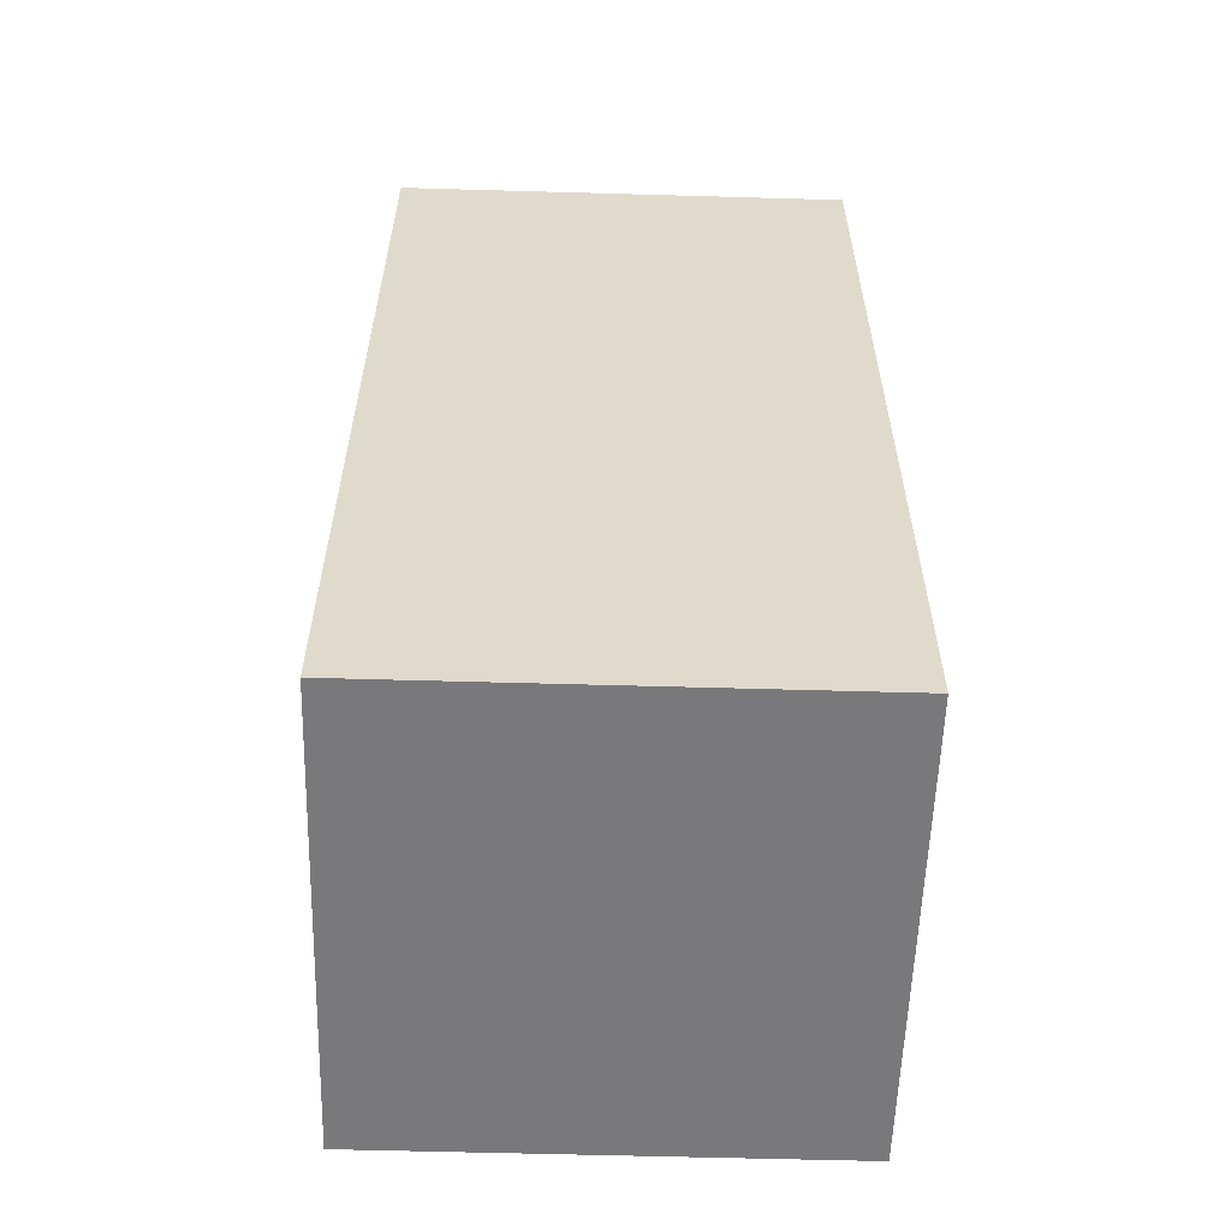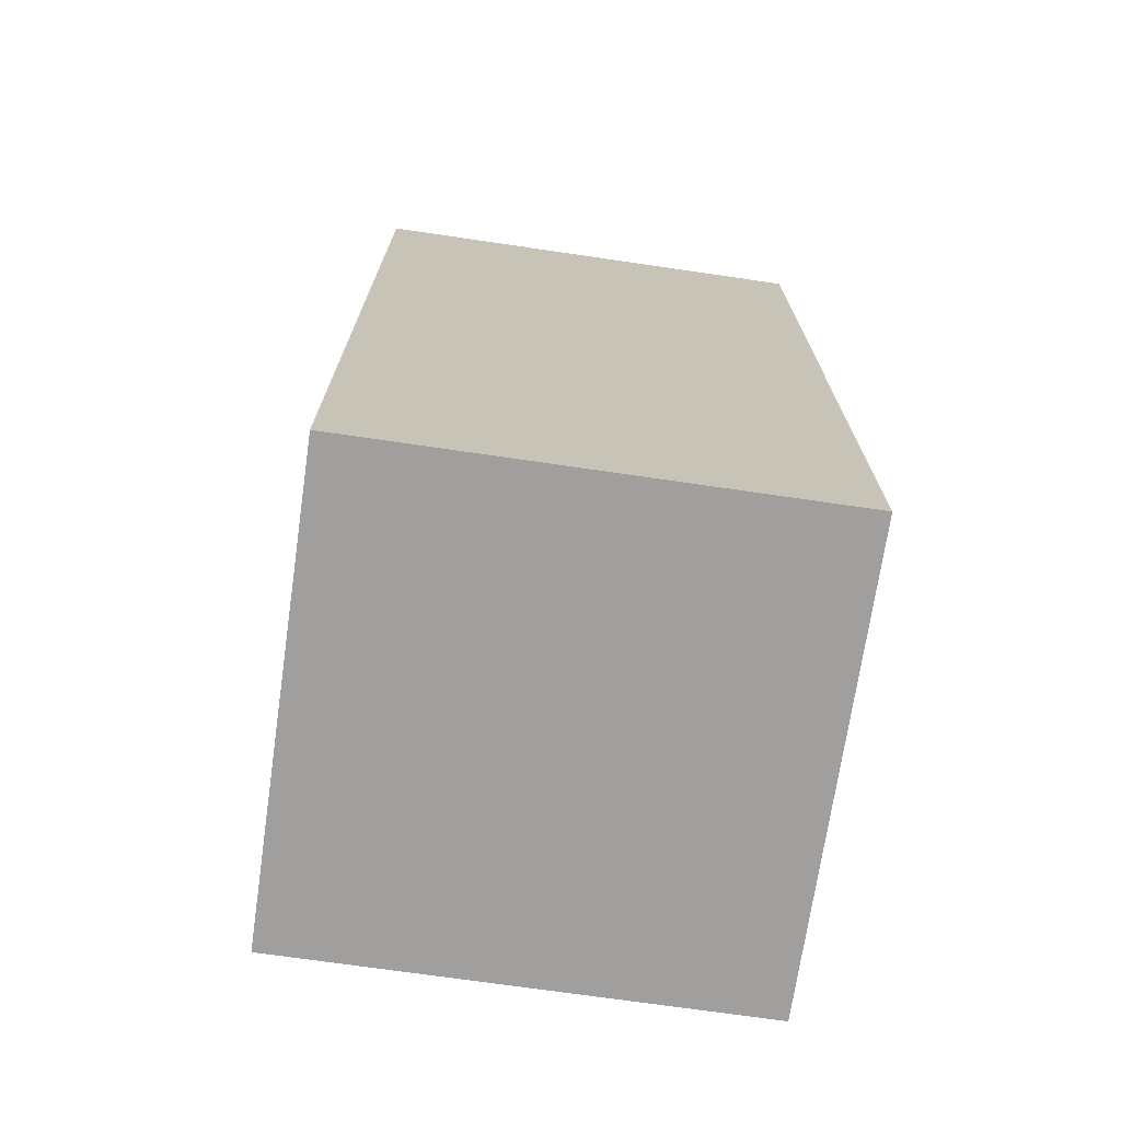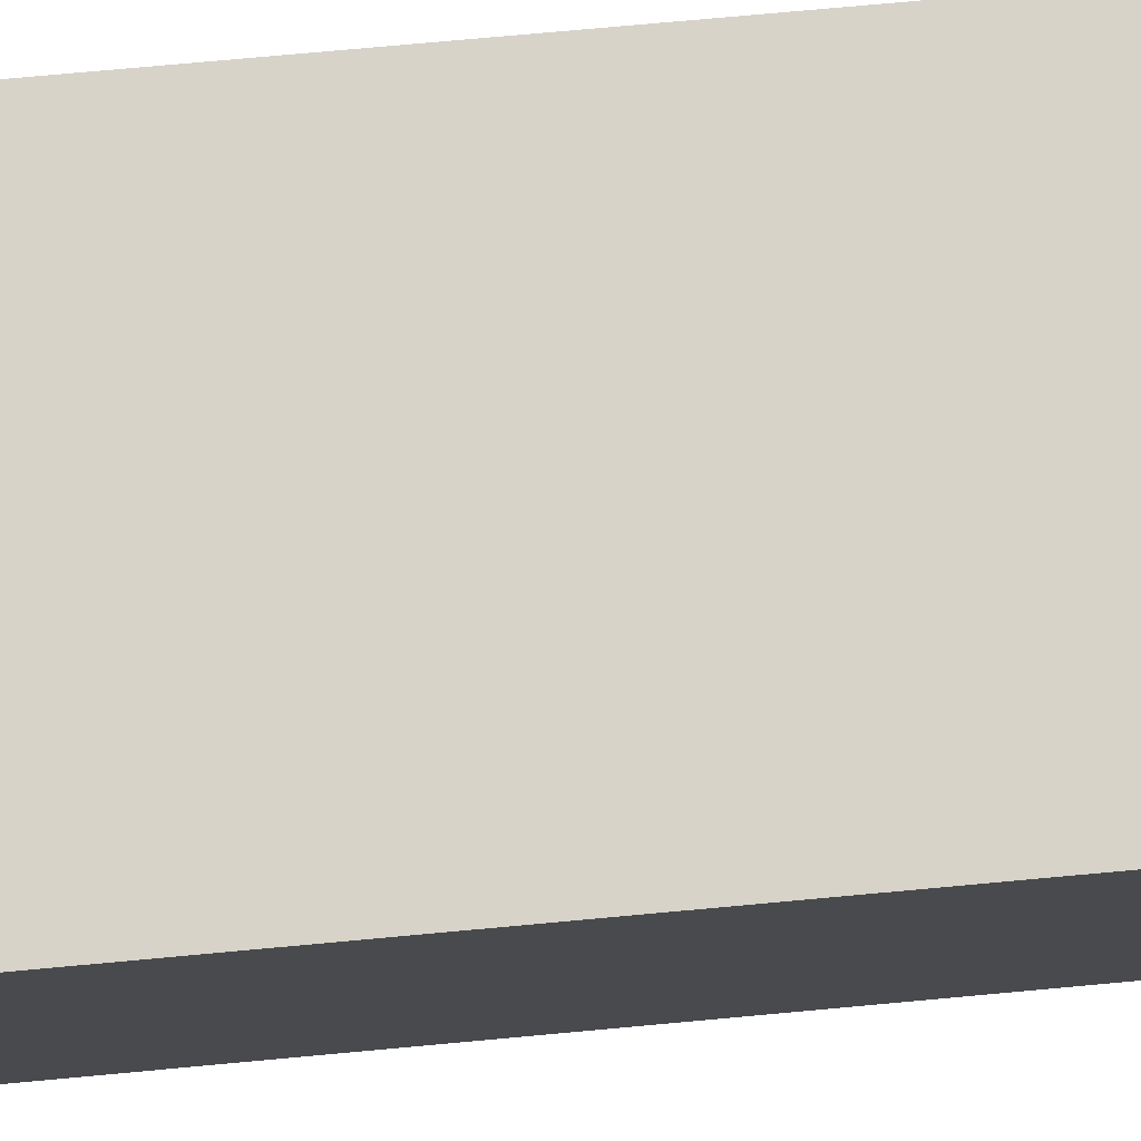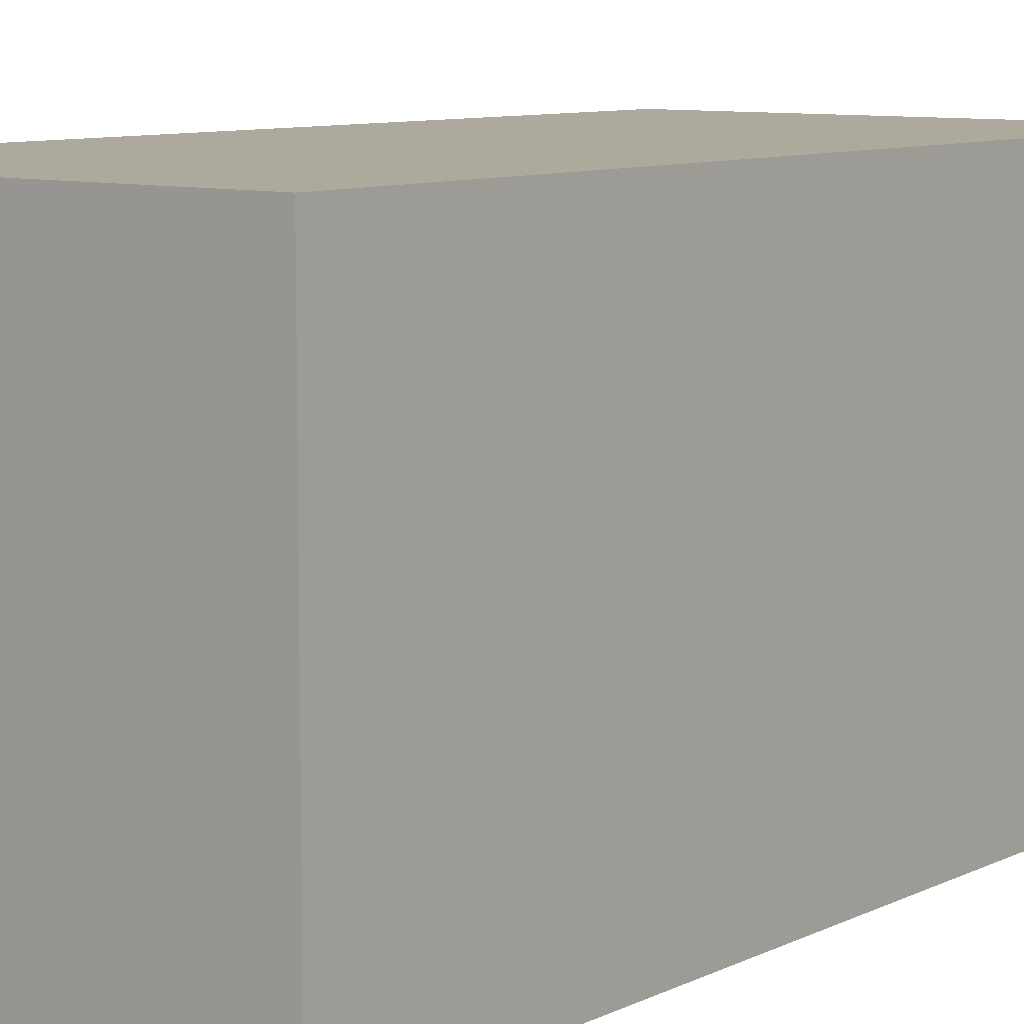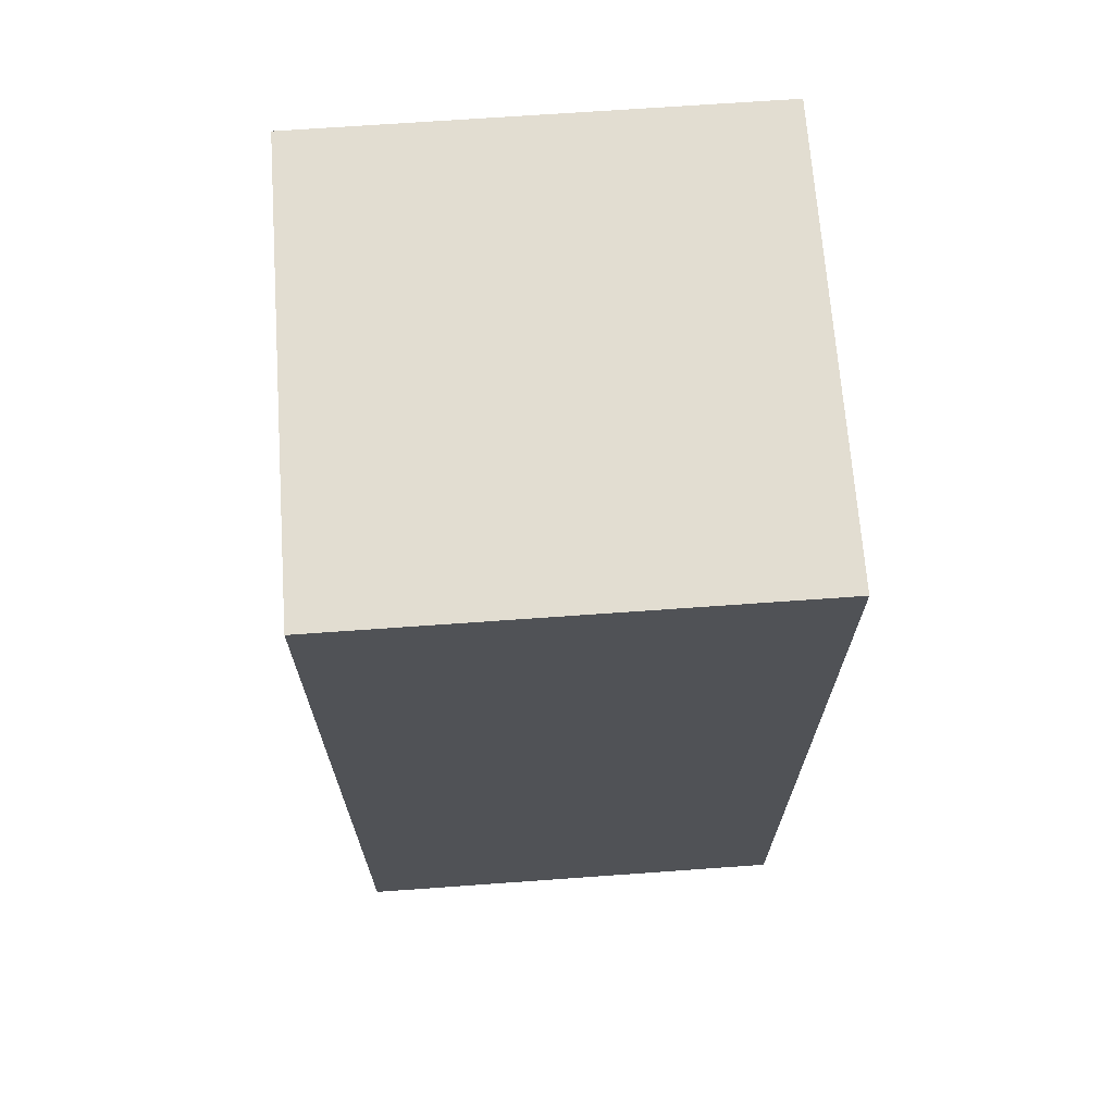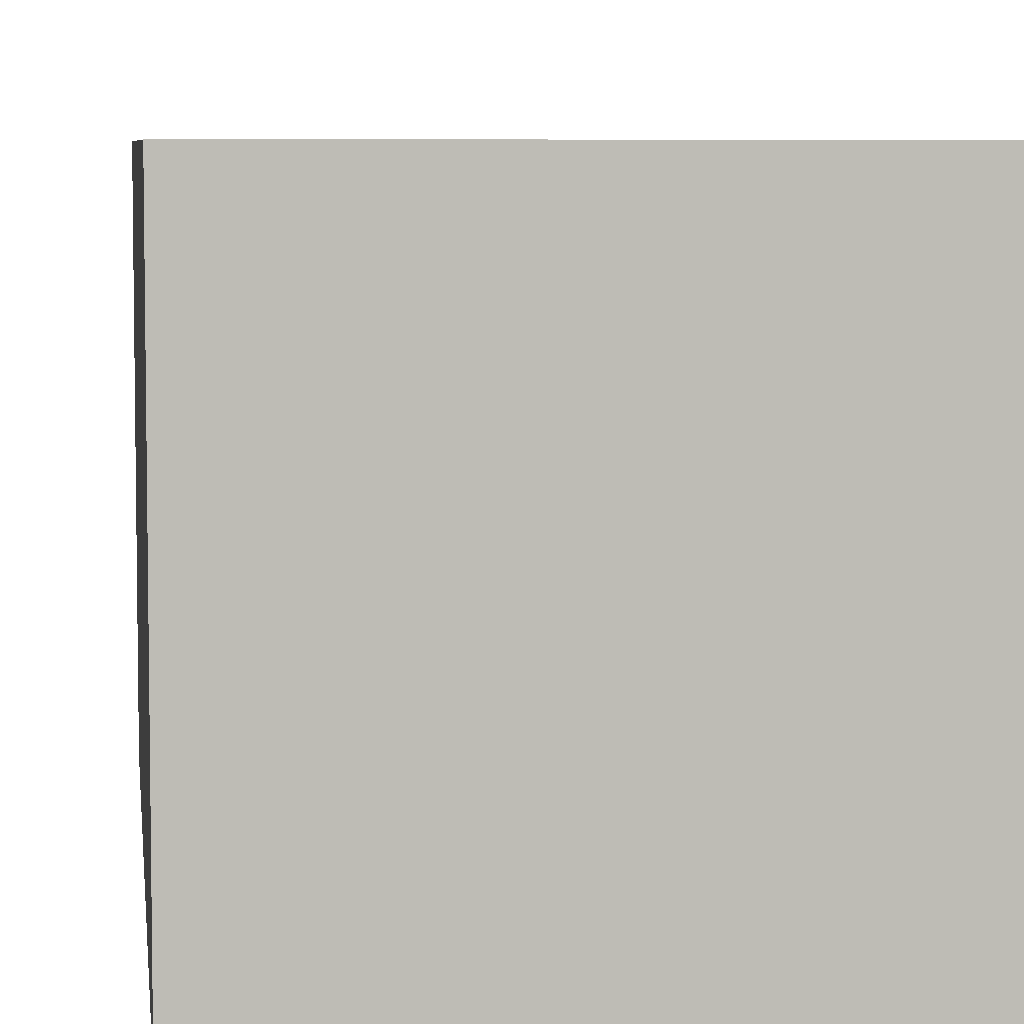
<metadata>
{"format":"obj","ext":"obj","renderer":"f3d","projection":"perspective","resolution":1024,"background":"white","views":[{"elev":-57.9,"azim":178.3,"up":"+Y"},{"elev":-71.5,"azim":171.7,"up":"+Y"},{"elev":76.5,"azim":-95.2,"up":"+Z"},{"elev":8.8,"azim":-142.0,"up":"+Z"},{"elev":68.6,"azim":-94.1,"up":"+Y"},{"elev":6.0,"azim":173.5,"up":"+Z"}]}
</metadata>
<code>
v 1 0 0
v 1 0 1
v 0 0 1
v 0 0 0
v 1 2 0
v 1 2 1
v 0 2 1
v 0 2 0
v 1 0 0.25
v 1 0 0.5
v 1 0 0.75
v 0.75 0 0
v 0.5 0 0
v 0.25 0 0
v 0.75 0 1
v 0.5 0 1
v 0.25 0 1
v 0 0 0.75
v 0 0 0.5
v 0 0 0.25
v 1 2 0.25
v 1 2 0.5
v 1 2 0.75
v 0.75 2 0
v 0.5 2 0
v 0.25 2 0
v 0.75 2 1
v 0.5 2 1
v 0.25 2 1
v 0 2 0.75
v 0 2 0.5
v 0 2 0.25
f 3 7 30 18
f 4 20 32 8
f 18 30 31 19
f 19 31 32 20
f 1 5 21 9
f 2 11 23 6
f 9 21 22 10
f 10 22 23 11
f 8 26 14 4
f 12 24 5 1
f 13 25 24 12
f 14 26 25 13
f 2 6 27 15
f 3 17 29 7
f 15 27 28 16
f 16 28 29 17
v 0.75 2 0.75
v 0.5 2 0.75
v 0.25 2 0.75
v 0.25 2 0.5
v 0.5 2 0.5
v 0.75 2 0.5
v 0.25 2 0.25
v 0.5 2 0.25
v 0.75 2 0.25
f 5 24 41 21
f 6 23 33 27
f 7 29 35 30
f 8 32 39 26
f 21 41 38 22
f 22 38 33 23
f 25 40 41 24
f 26 39 40 25
f 27 33 34 28
f 28 34 35 29
f 30 35 36 31
f 31 36 39 32
f 33 38 37 34
f 34 37 36 35
f 37 40 39 36
f 38 41 40 37
v 0.25 0 0.75
v 0.5 0 0.75
v 0.75 0 0.75
v 0.75 0 0.5
v 0.5 0 0.5
v 0.25 0 0.5
v 0.75 0 0.25
v 0.5 0 0.25
v 0.25 0 0.25
f 1 9 48 12
f 2 15 44 11
f 3 18 42 17
f 4 14 50 20
f 10 45 48 9
f 11 44 45 10
f 12 48 49 13
f 13 49 50 14
f 16 43 44 15
f 17 42 43 16
f 19 47 42 18
f 20 50 47 19
f 42 47 46 43
f 43 46 45 44
f 46 49 48 45
f 47 50 49 46

</code>
